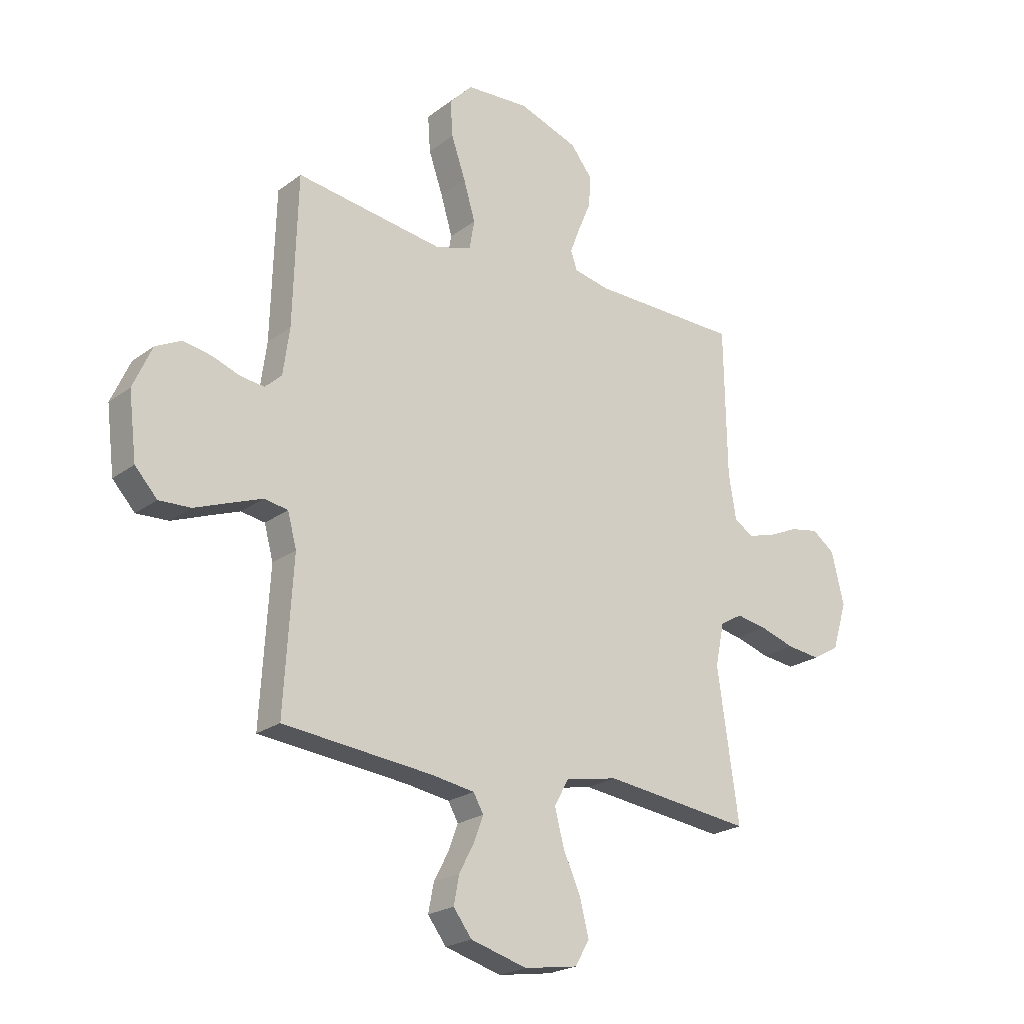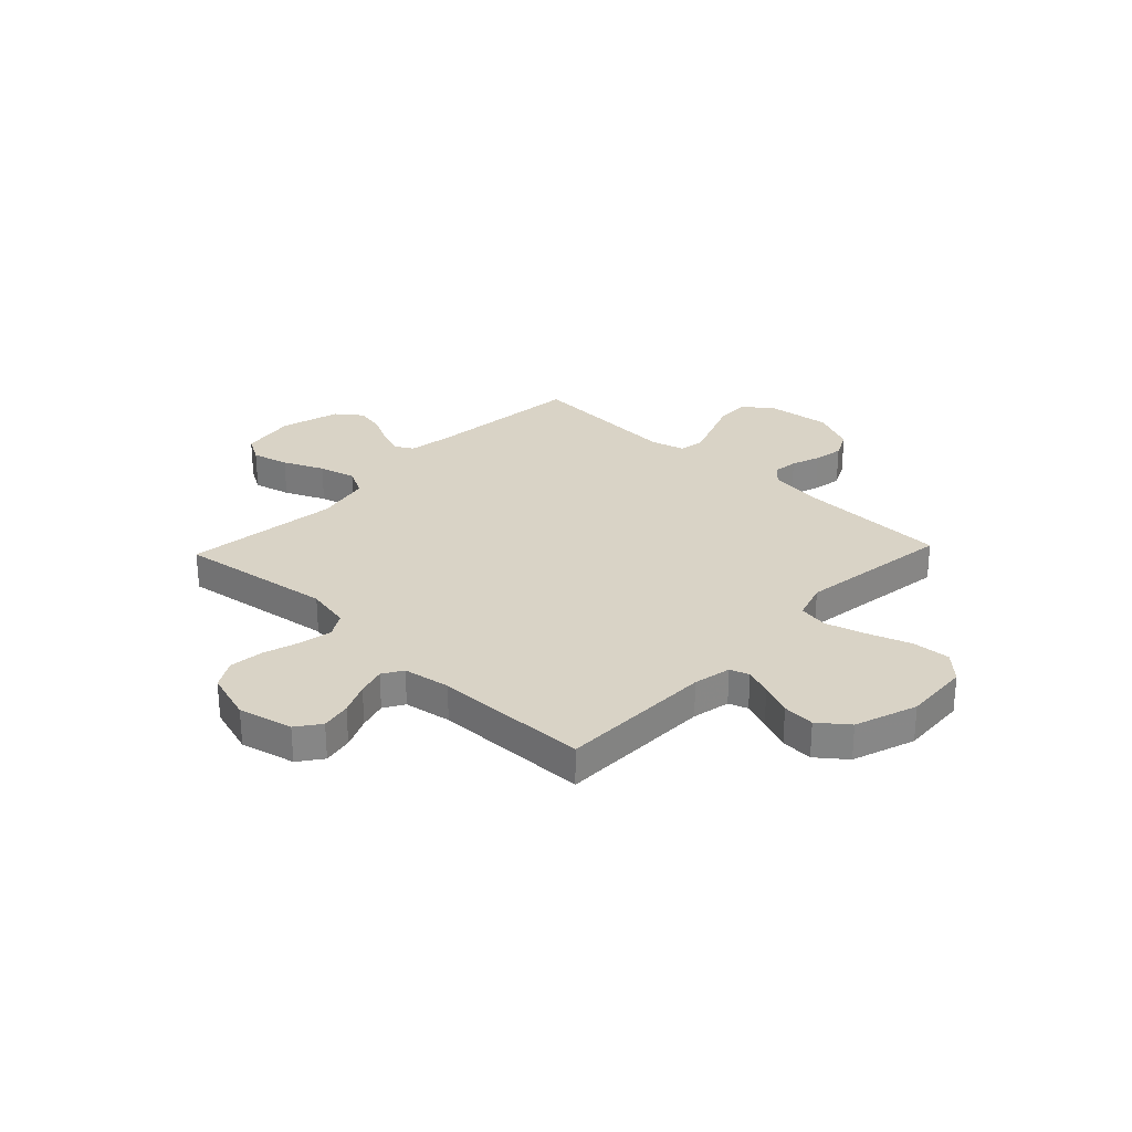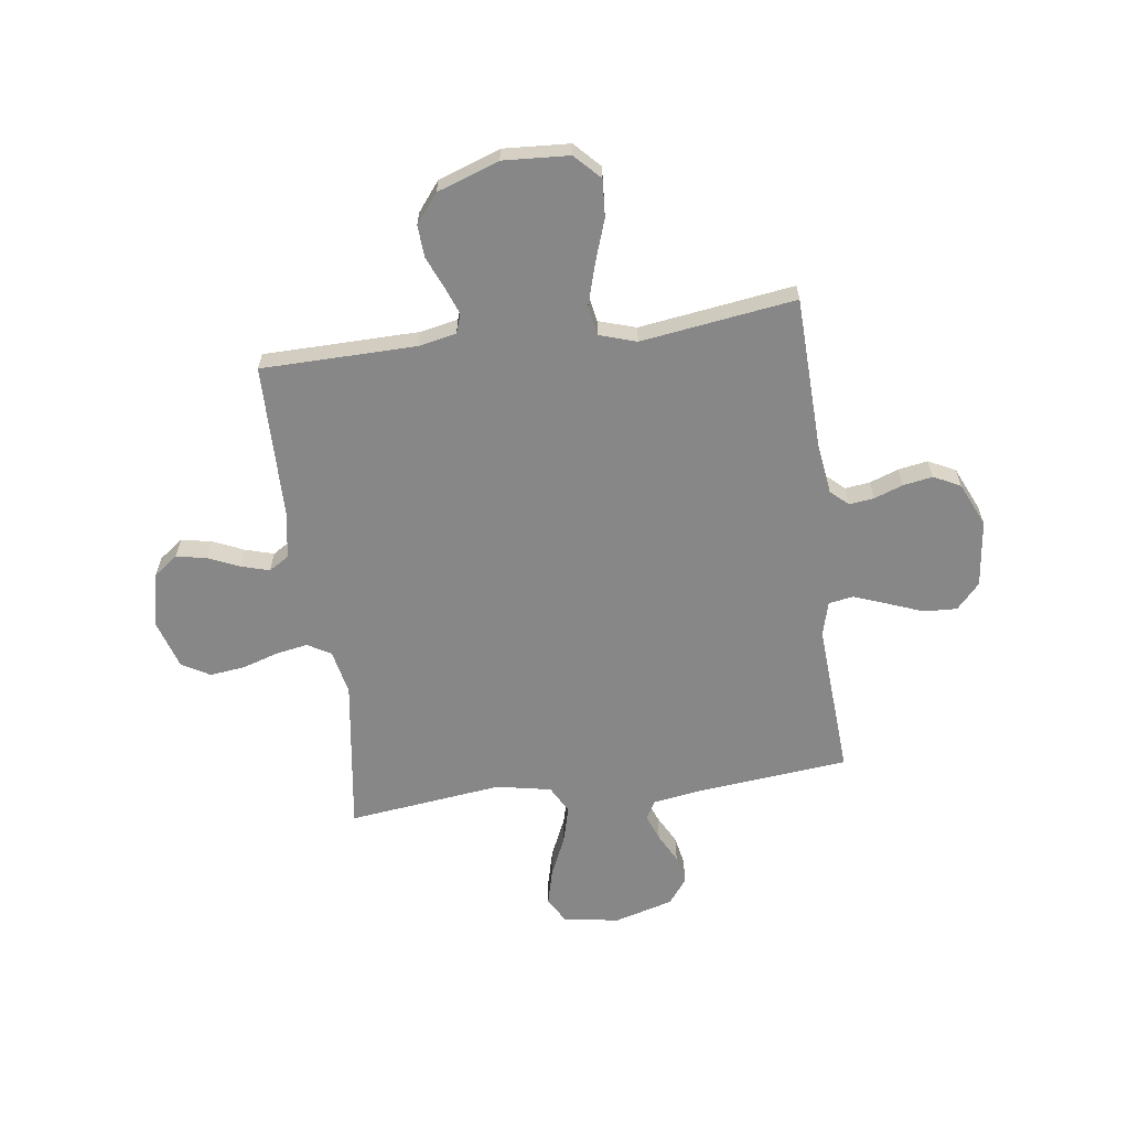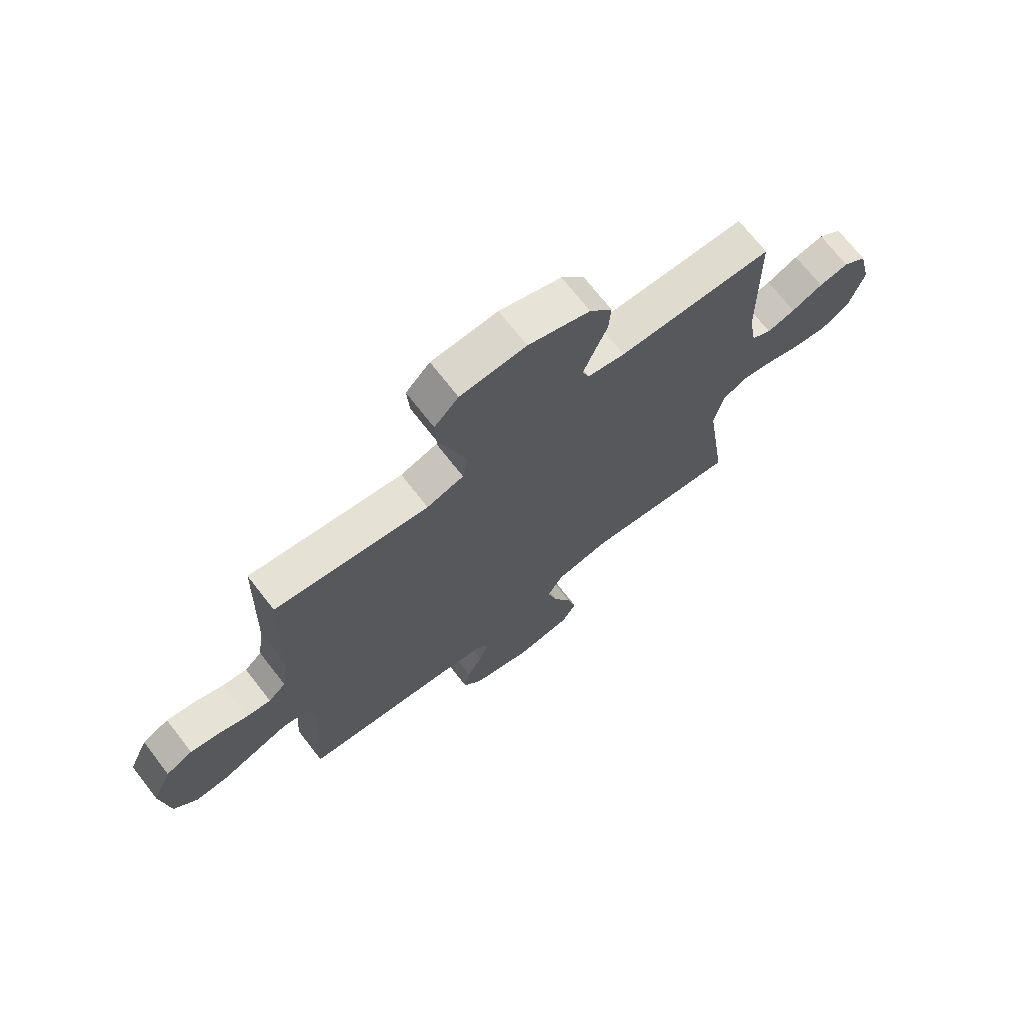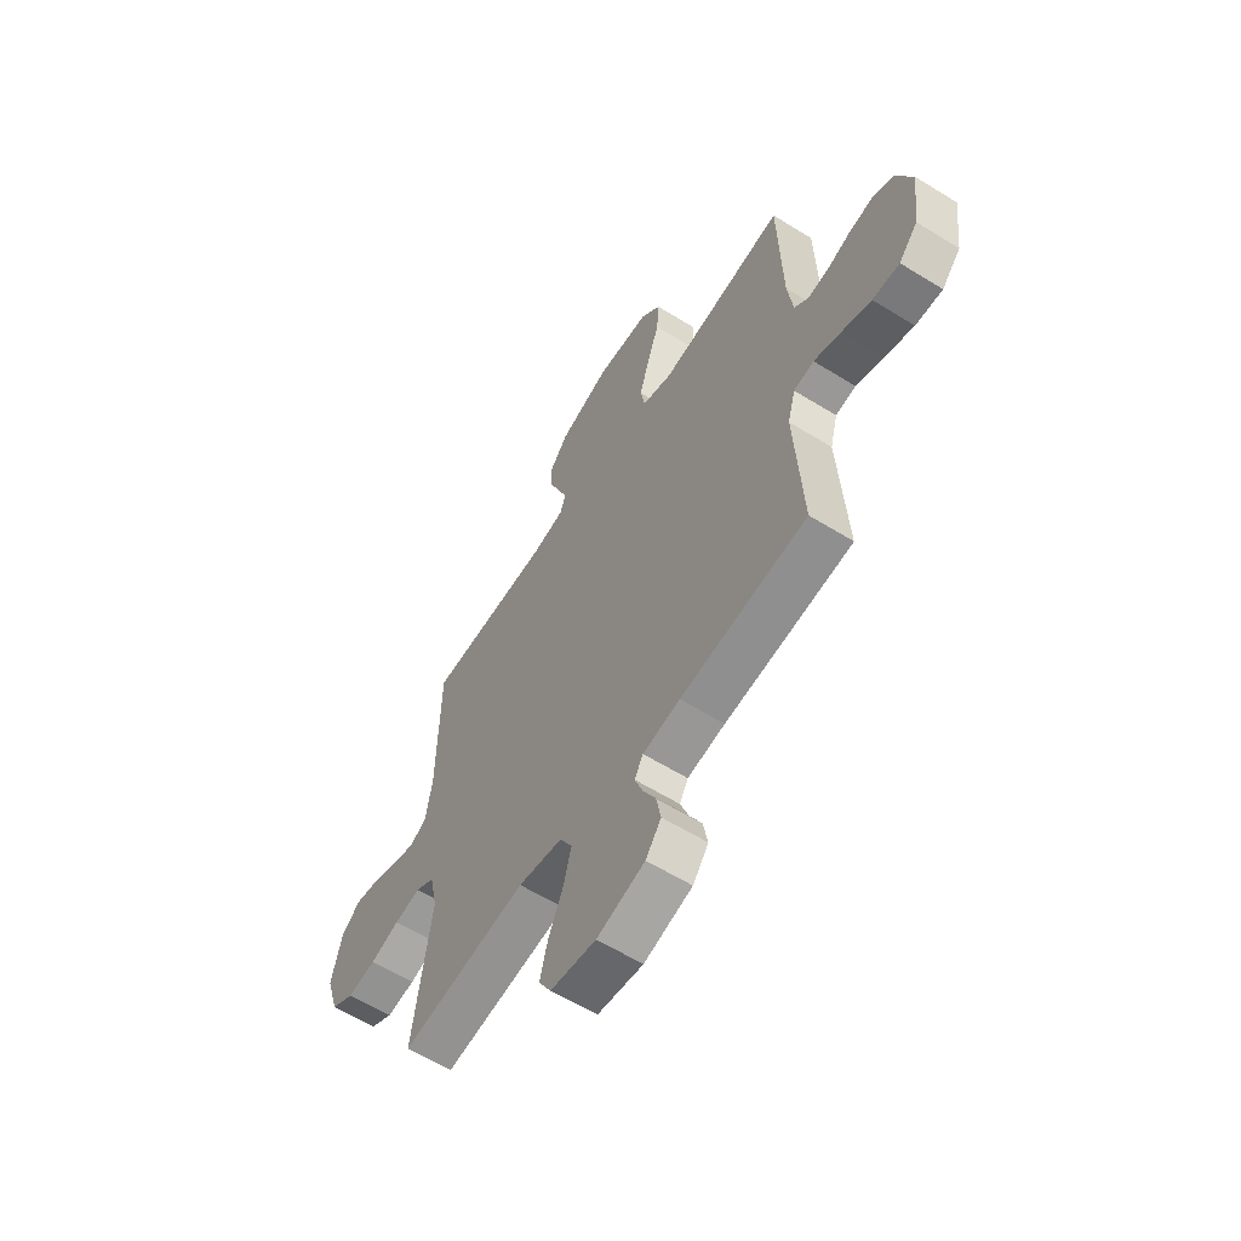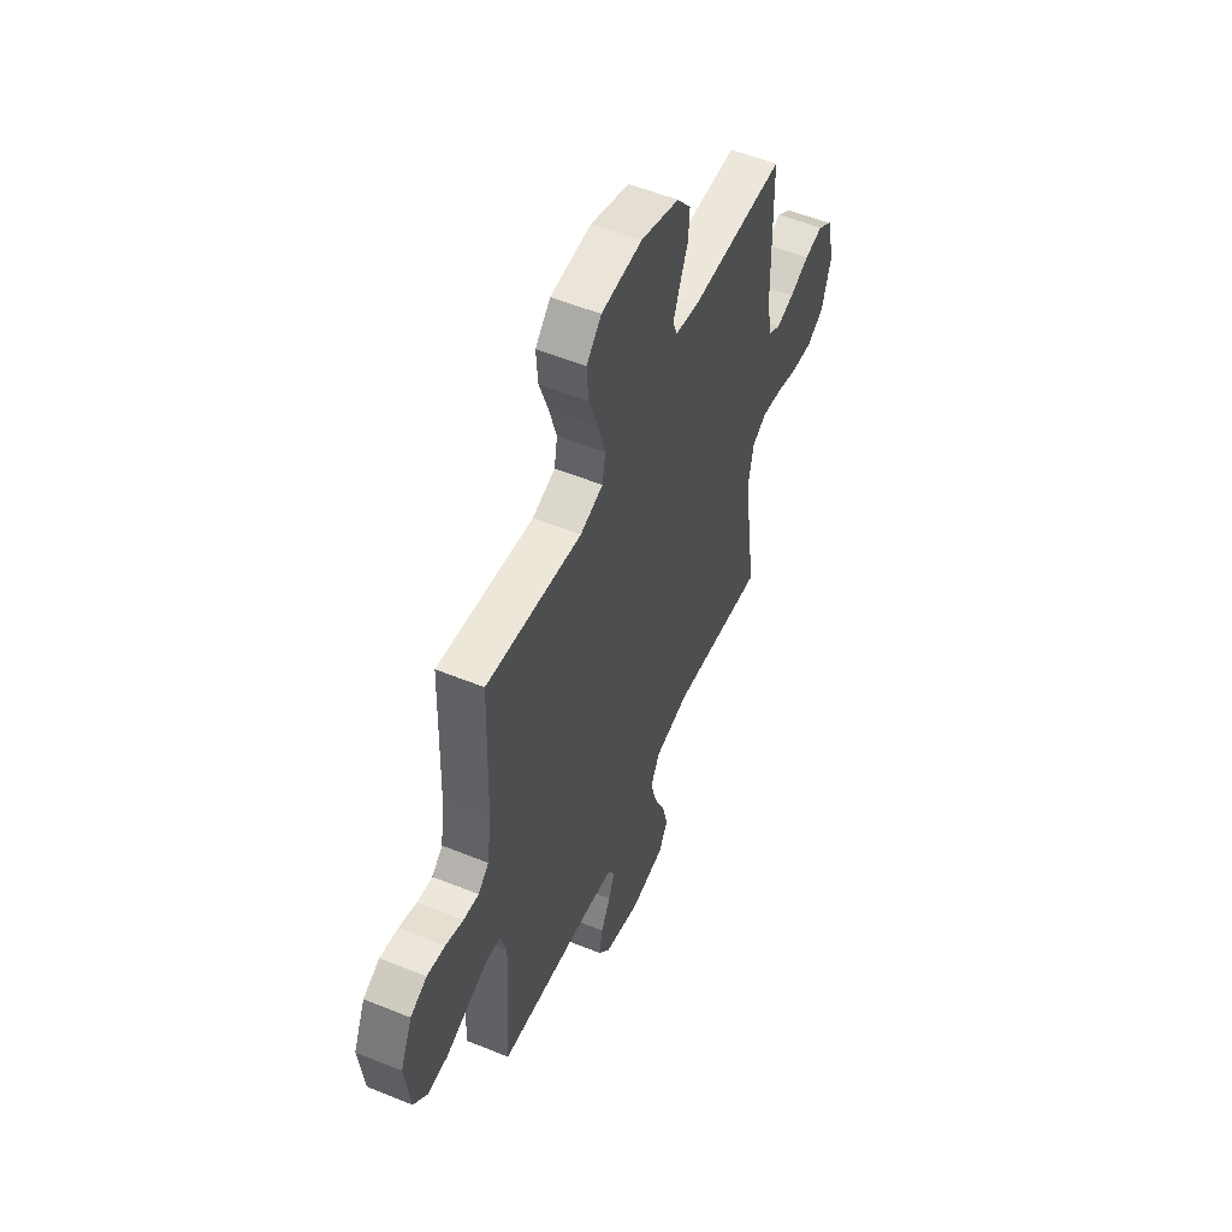
<metadata>
{"format":"obj","ext":"obj","renderer":"f3d","projection":"perspective","resolution":1024,"background":"white","views":[{"elev":-22.4,"azim":141.6,"up":"+Z"},{"elev":28.3,"azim":-46.5,"up":"+Y"},{"elev":-62.4,"azim":7.8,"up":"+Y"},{"elev":70.9,"azim":142.1,"up":"+Z"},{"elev":-60.3,"azim":57.6,"up":"+Z"},{"elev":54.1,"azim":113.4,"up":"+Z"}]}
</metadata>
<code>
v 0.5 0.07 0.5
v 0.509 0.07 0.2
v 0.522 0.07 0.106
v 0.556 0.07 0.075
v 0.604 0.07 0.081
v 0.66 0.07 0.101
v 0.717 0.07 0.111
v 0.769 0.07 0.085
v 0.807 0.07 0
v 0.791 0.07 -0.13
v 0.746 0.07 -0.179
v 0.682 0.07 -0.176
v 0.612 0.07 -0.149
v 0.548 0.07 -0.125
v 0.5 0.07 -0.133
v 0.482 0.07 -0.2
v 0.5 0.07 -0.5
v 0.2 0.07 -0.53
v 0.111 0.07 -0.544
v 0.091 0.07 -0.58
v 0.11 0.07 -0.631
v 0.14 0.07 -0.688
v 0.151 0.07 -0.745
v 0.114 0.07 -0.794
v 0 0.07 -0.826
v -0.108 0.07 -0.809
v -0.137 0.07 -0.759
v -0.119 0.07 -0.688
v -0.084 0.07 -0.61
v -0.065 0.07 -0.538
v -0.094 0.07 -0.485
v -0.2 0.07 -0.464
v -0.5 0.07 -0.5
v -0.457 0.07 -0.2
v -0.475 0.07 -0.113
v -0.52 0.07 -0.087
v -0.582 0.07 -0.098
v -0.652 0.07 -0.12
v -0.72 0.07 -0.128
v -0.774 0.07 -0.097
v -0.804 0.07 0
v -0.779 0.07 0.105
v -0.733 0.07 0.139
v -0.675 0.07 0.128
v -0.614 0.07 0.101
v -0.559 0.07 0.085
v -0.52 0.07 0.109
v -0.505 0.07 0.2
v -0.5 0.07 0.5
v -0.2 0.07 0.504
v -0.127 0.07 0.519
v -0.114 0.07 0.556
v -0.134 0.07 0.609
v -0.16 0.07 0.671
v -0.164 0.07 0.733
v -0.12 0.07 0.789
v 0 0.07 0.831
v 0.128 0.07 0.823
v 0.175 0.07 0.774
v 0.17 0.07 0.701
v 0.141 0.07 0.617
v 0.118 0.07 0.539
v 0.128 0.07 0.481
v 0.2 0.07 0.458
v 0.5 0 0.5
v 0.509 0 0.2
v 0.522 0 0.106
v 0.556 0 0.075
v 0.604 0 0.081
v 0.66 0 0.101
v 0.717 0 0.111
v 0.769 0 0.085
v 0.807 0 0
v 0.791 0 -0.13
v 0.746 0 -0.179
v 0.682 0 -0.176
v 0.612 0 -0.149
v 0.548 0 -0.125
v 0.5 0 -0.133
v 0.482 0 -0.2
v 0.5 0 -0.5
v 0.2 0 -0.53
v 0.111 0 -0.544
v 0.091 0 -0.58
v 0.11 0 -0.631
v 0.14 0 -0.688
v 0.151 0 -0.745
v 0.114 0 -0.794
v 0 0 -0.826
v -0.108 0 -0.809
v -0.137 0 -0.759
v -0.119 0 -0.688
v -0.084 0 -0.61
v -0.065 0 -0.538
v -0.094 0 -0.485
v -0.2 0 -0.464
v -0.5 0 -0.5
v -0.457 0 -0.2
v -0.475 0 -0.113
v -0.52 0 -0.087
v -0.582 0 -0.098
v -0.652 0 -0.12
v -0.72 0 -0.128
v -0.774 0 -0.097
v -0.804 0 0
v -0.779 0 0.105
v -0.733 0 0.139
v -0.675 0 0.128
v -0.614 0 0.101
v -0.559 0 0.085
v -0.52 0 0.109
v -0.505 0 0.2
v -0.5 0 0.5
v -0.2 0 0.504
v -0.127 0 0.519
v -0.114 0 0.556
v -0.134 0 0.609
v -0.16 0 0.671
v -0.164 0 0.733
v -0.12 0 0.789
v 0 0 0.831
v 0.128 0 0.823
v 0.175 0 0.774
v 0.17 0 0.701
v 0.141 0 0.617
v 0.118 0 0.539
v 0.128 0 0.481
v 0.2 0 0.458
f 58 59 60 61
f 58 61 62
f 57 58 62
f 56 57 62 63
f 53 54 55 56
f 52 53 56 63
f 48 49 50
f 47 48 50 51
f 42 43 44 45
f 42 45 46
f 41 42 46
f 40 41 46
f 37 38 39 40
f 36 37 40 46
f 35 36 46 47
f 32 33 34
f 31 32 34 35
f 26 27 28 29
f 26 29 30
f 25 26 30
f 24 25 30
f 21 22 23 24
f 20 21 24 30
f 19 20 30 31
f 16 17 18
f 15 16 18 19
f 10 11 12 13
f 10 13 14
f 9 10 14
f 8 9 14 15
f 5 6 7 8
f 4 5 8 15
f 64 1 2
f 64 2 3
f 51 52 63 64
f 51 64 3
f 31 35 47 51
f 15 19 31 51
f 3 4 15 51
f 125 124 123 122
f 126 125 122
f 126 122 121
f 127 126 121 120
f 120 119 118 117
f 127 120 117 116
f 114 113 112
f 115 114 112 111
f 109 108 107 106
f 110 109 106
f 110 106 105
f 110 105 104
f 104 103 102 101
f 110 104 101 100
f 111 110 100 99
f 98 97 96
f 99 98 96 95
f 93 92 91 90
f 94 93 90
f 94 90 89
f 94 89 88
f 88 87 86 85
f 94 88 85 84
f 95 94 84 83
f 82 81 80
f 83 82 80 79
f 77 76 75 74
f 78 77 74
f 78 74 73
f 79 78 73 72
f 72 71 70 69
f 79 72 69 68
f 66 65 128
f 67 66 128
f 128 127 116 115
f 67 128 115
f 115 111 99 95
f 115 95 83 79
f 115 79 68 67
f 1 65 66 2
f 2 66 67 3
f 3 67 68 4
f 4 68 69 5
f 5 69 70 6
f 6 70 71 7
f 7 71 72 8
f 8 72 73 9
f 9 73 74 10
f 10 74 75 11
f 11 75 76 12
f 12 76 77 13
f 13 77 78 14
f 14 78 79 15
f 15 79 80 16
f 16 80 81 17
f 17 81 82 18
f 18 82 83 19
f 19 83 84 20
f 20 84 85 21
f 21 85 86 22
f 22 86 87 23
f 23 87 88 24
f 24 88 89 25
f 25 89 90 26
f 26 90 91 27
f 27 91 92 28
f 28 92 93 29
f 29 93 94 30
f 30 94 95 31
f 31 95 96 32
f 32 96 97 33
f 33 97 98 34
f 34 98 99 35
f 35 99 100 36
f 36 100 101 37
f 37 101 102 38
f 38 102 103 39
f 39 103 104 40
f 40 104 105 41
f 41 105 106 42
f 42 106 107 43
f 43 107 108 44
f 44 108 109 45
f 45 109 110 46
f 46 110 111 47
f 47 111 112 48
f 48 112 113 49
f 49 113 114 50
f 50 114 115 51
f 51 115 116 52
f 52 116 117 53
f 53 117 118 54
f 54 118 119 55
f 55 119 120 56
f 56 120 121 57
f 57 121 122 58
f 58 122 123 59
f 59 123 124 60
f 60 124 125 61
f 61 125 126 62
f 62 126 127 63
f 63 127 128 64
f 64 128 65 1

</code>
